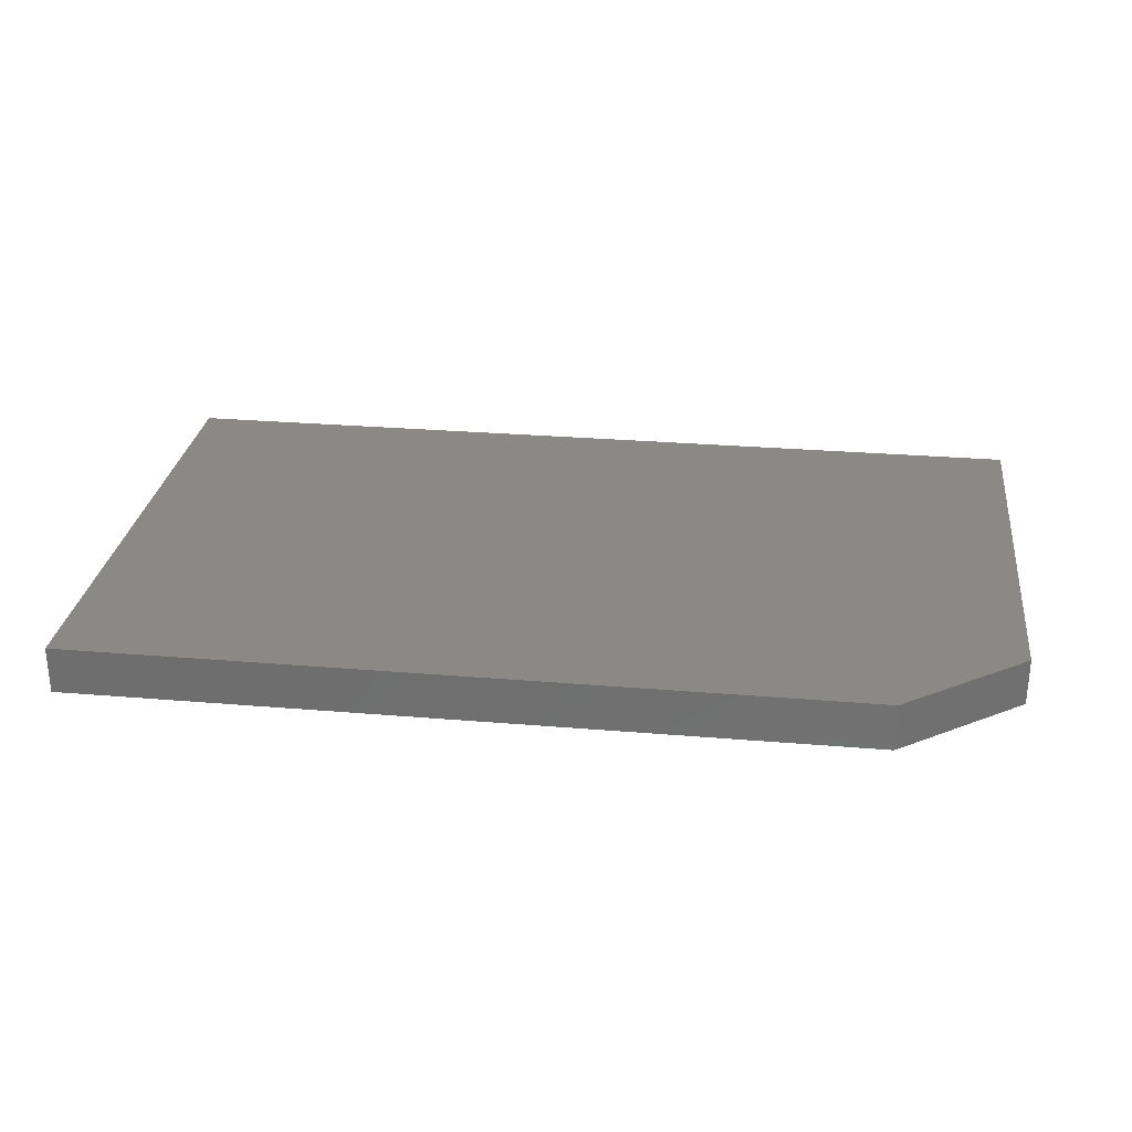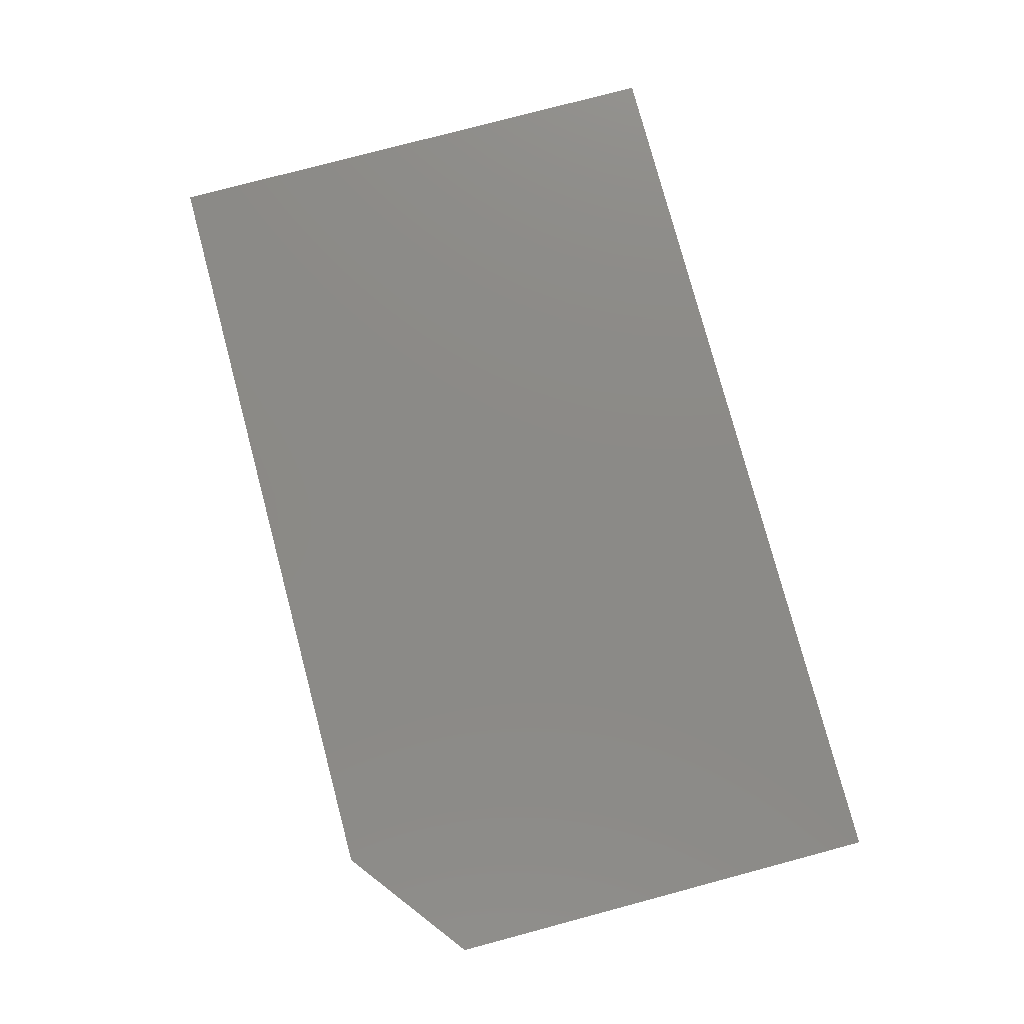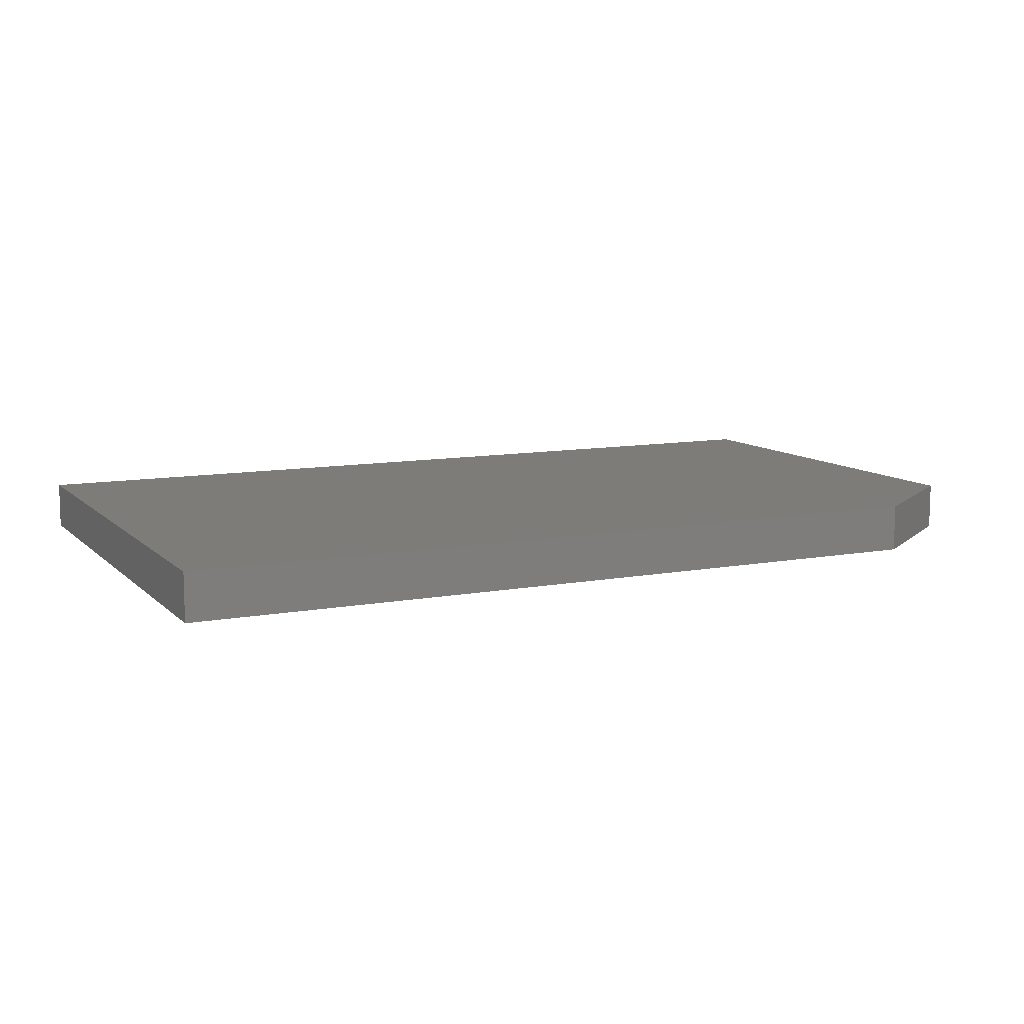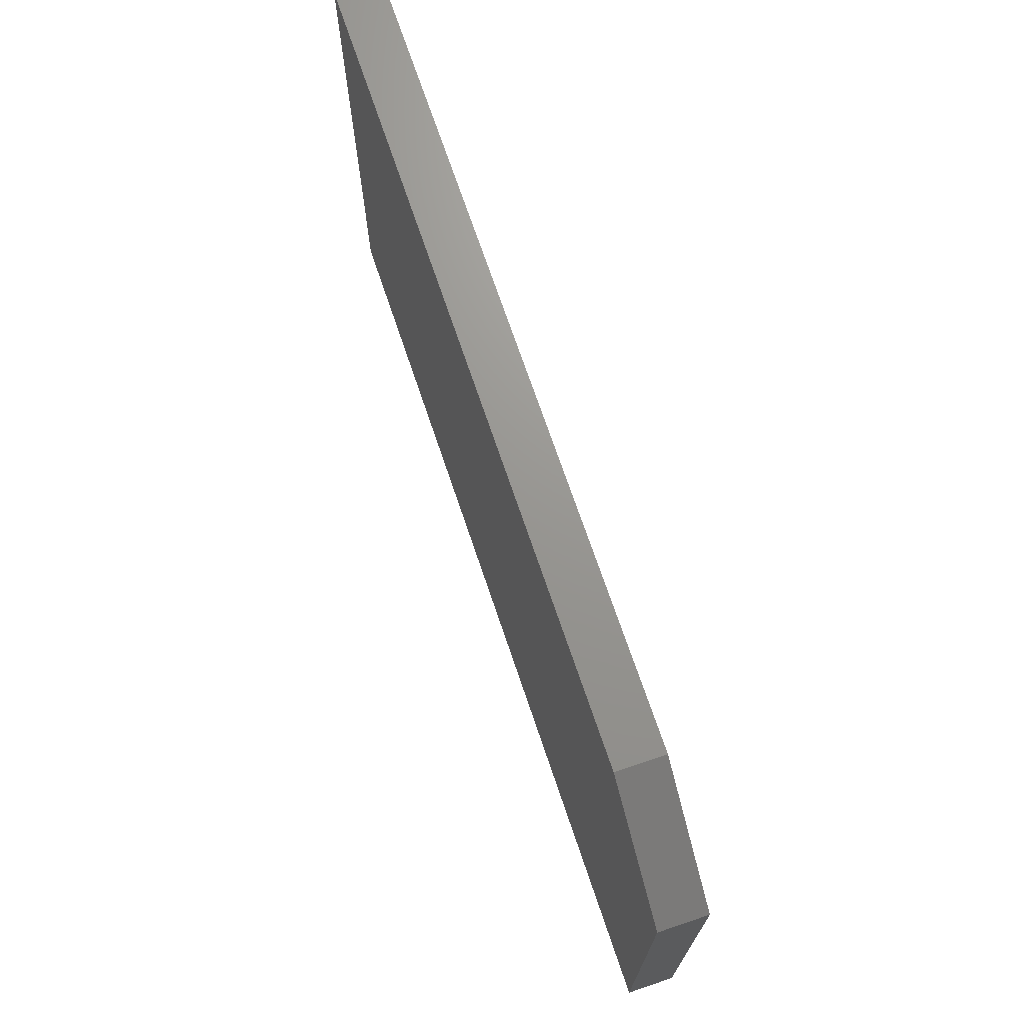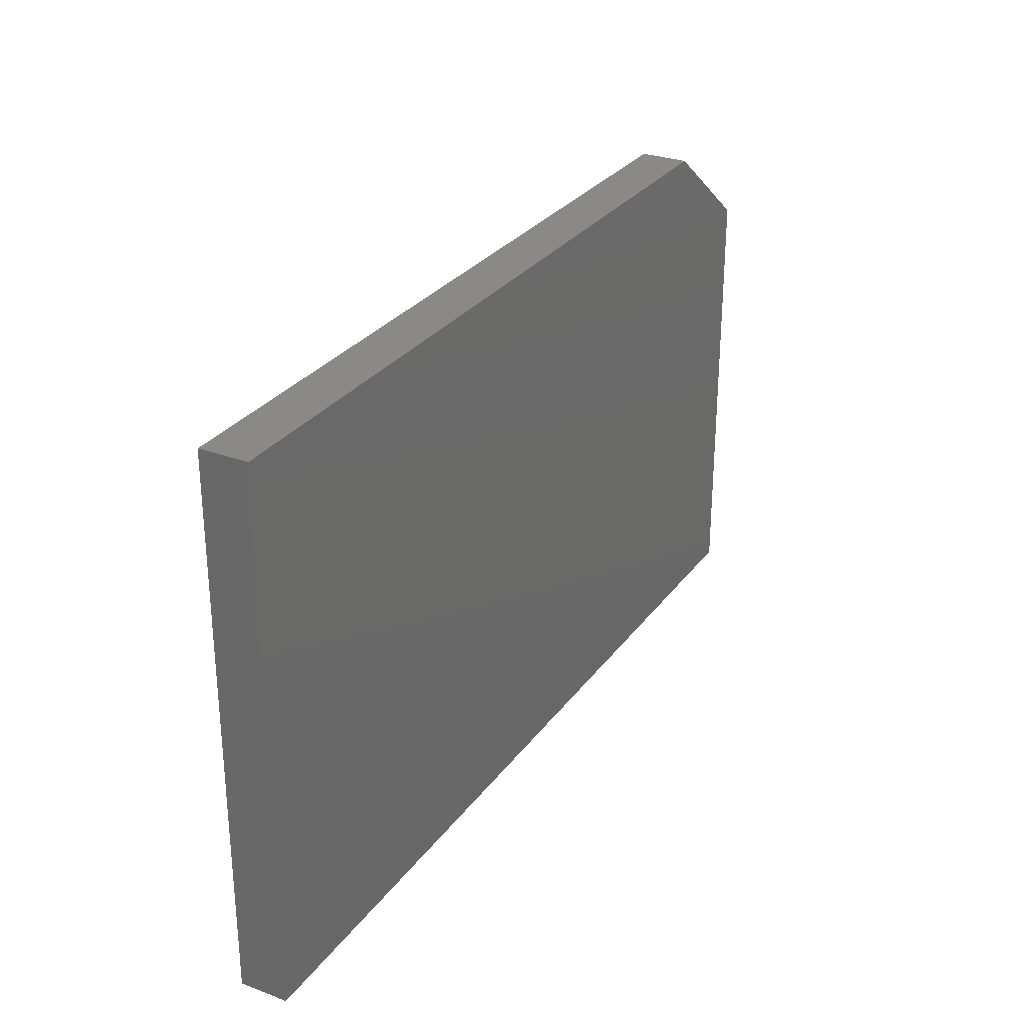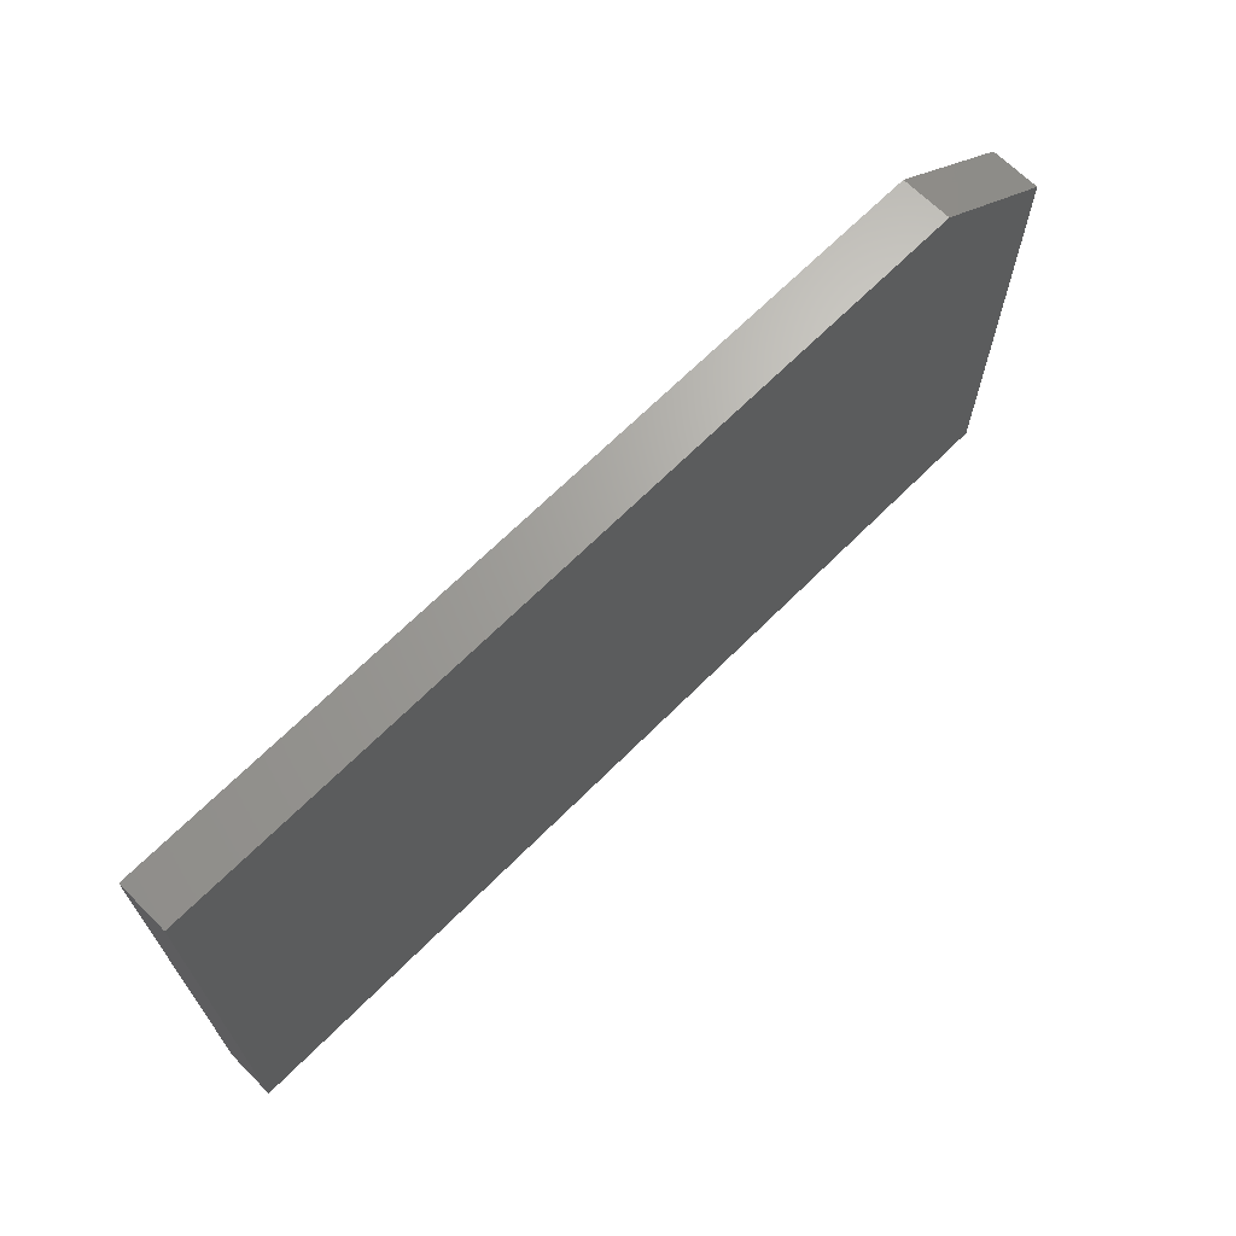
<metadata>
{"format":"stl","ext":"stl","renderer":"f3d","projection":"perspective","resolution":1024,"background":"white","views":[{"elev":28.0,"azim":7.3,"up":"+Y"},{"elev":78.1,"azim":75.1,"up":"+Y"},{"elev":10.1,"azim":-25.6,"up":"+Y"},{"elev":70.4,"azim":71.4,"up":"+Z"},{"elev":28.8,"azim":-61.0,"up":"+Z"},{"elev":67.6,"azim":-45.0,"up":"+Z"}]}
</metadata>
<code>
# stl→obj: 10 verts, 16 faces
v -0.75 -0.03906 0
v 0 -0.03906 -4.592e-17
v -0.75 -0.03906 0.4421
v 2.229e-17 -0.03906 0.364
v -0.1016 -0.03906 0.4421
v -0.1016 7.199e-17 0.4421
v 2.229e-17 8.327e-17 0.364
v -0.75 3.005e-33 0.4421
v 0 8.327e-17 -4.592e-17
v -0.75 0 0
f 1 2 3
f 3 2 4
f 3 4 5
f 6 7 8
f 8 7 9
f 8 9 10
f 5 6 3
f 3 6 8
f 2 9 4
f 4 9 7
f 5 4 6
f 6 4 7
f 3 8 1
f 1 8 10
f 1 10 2
f 2 10 9

</code>
